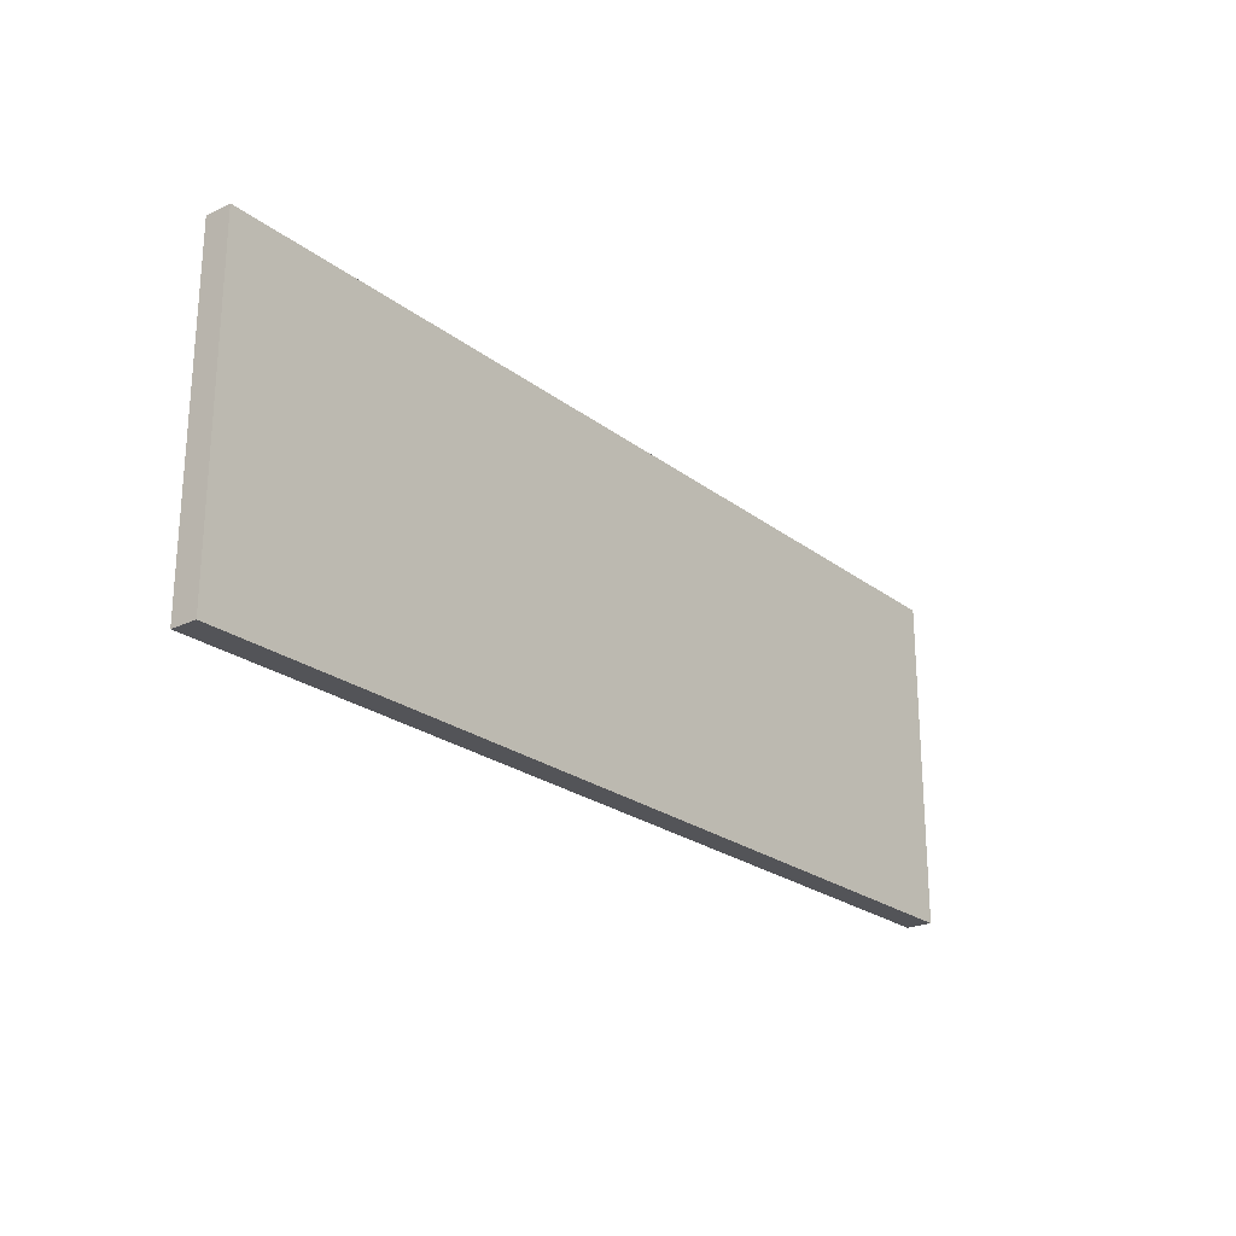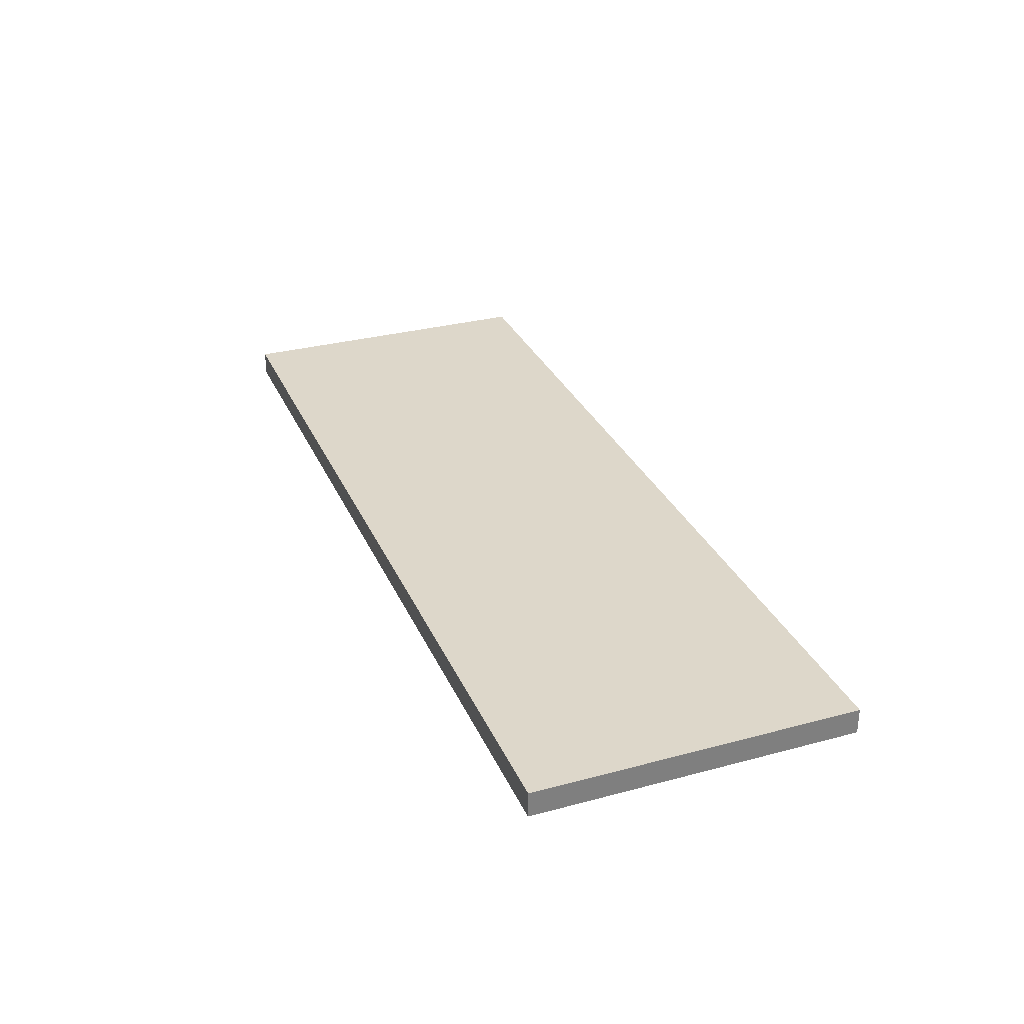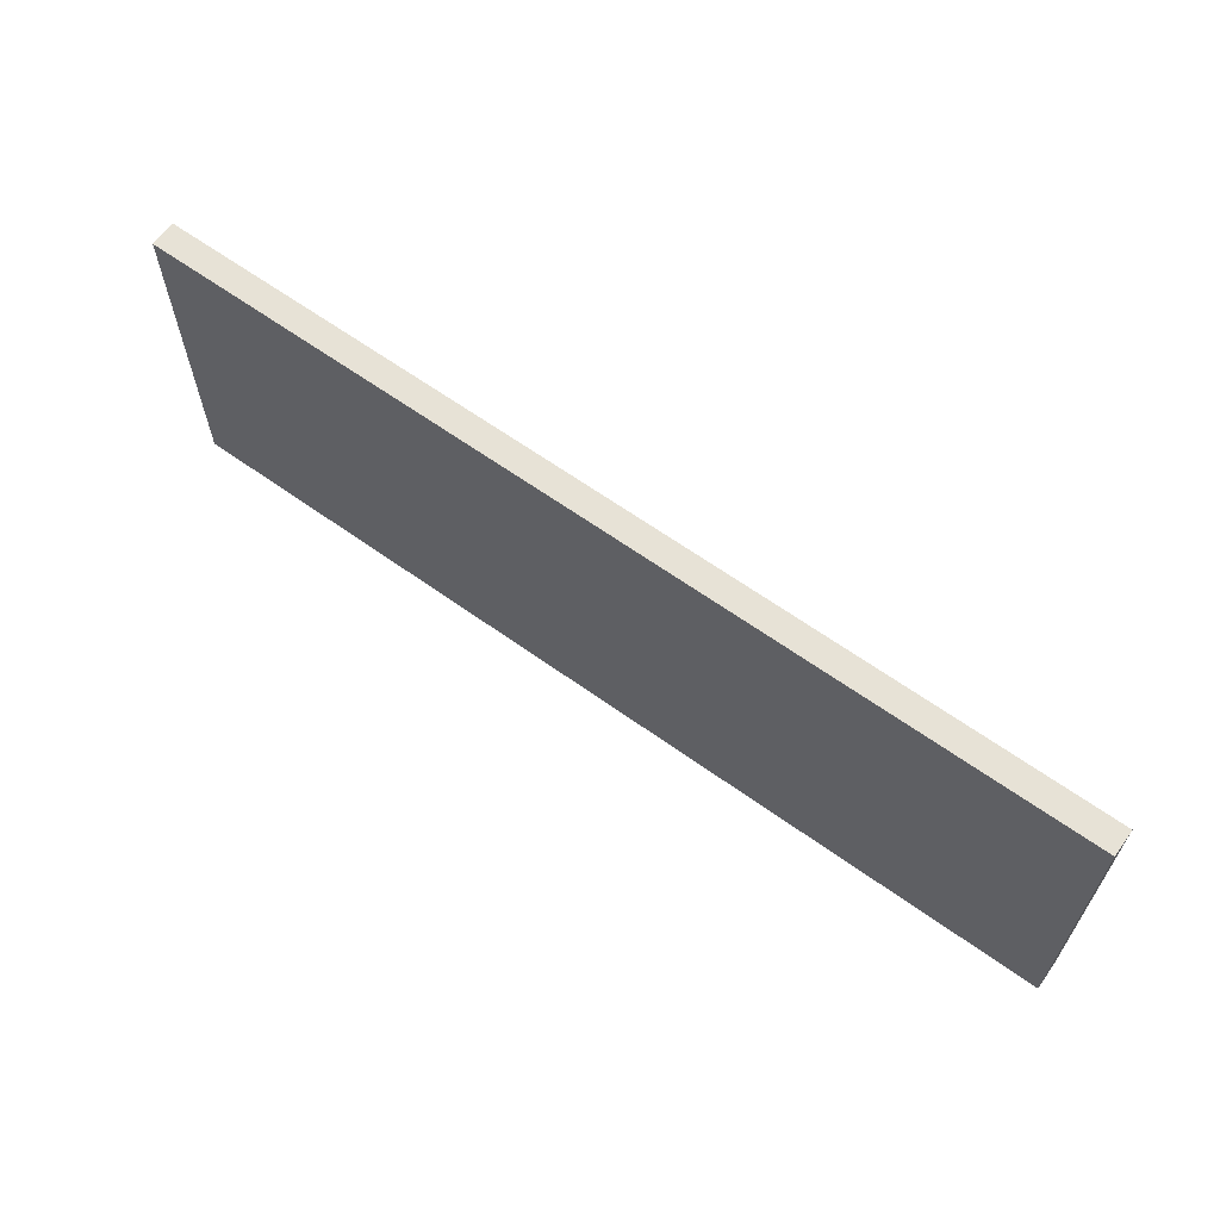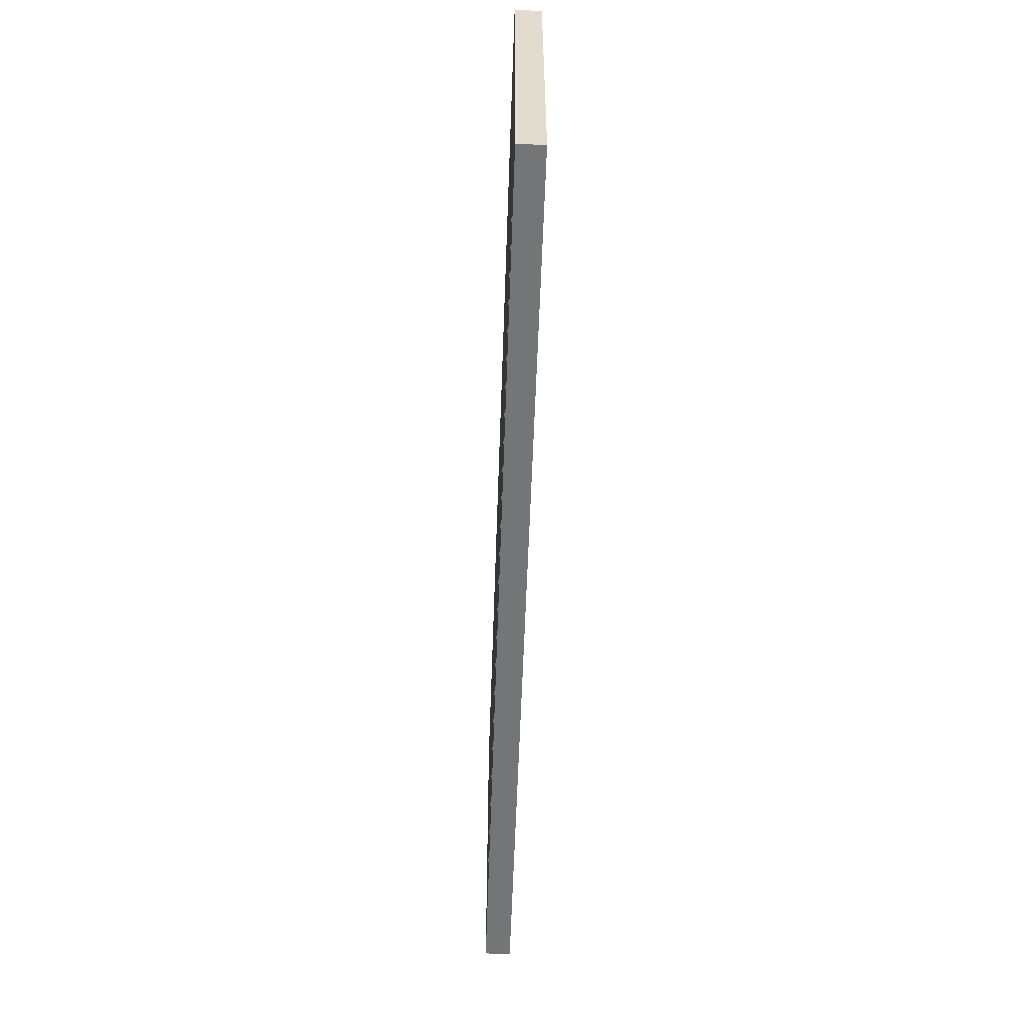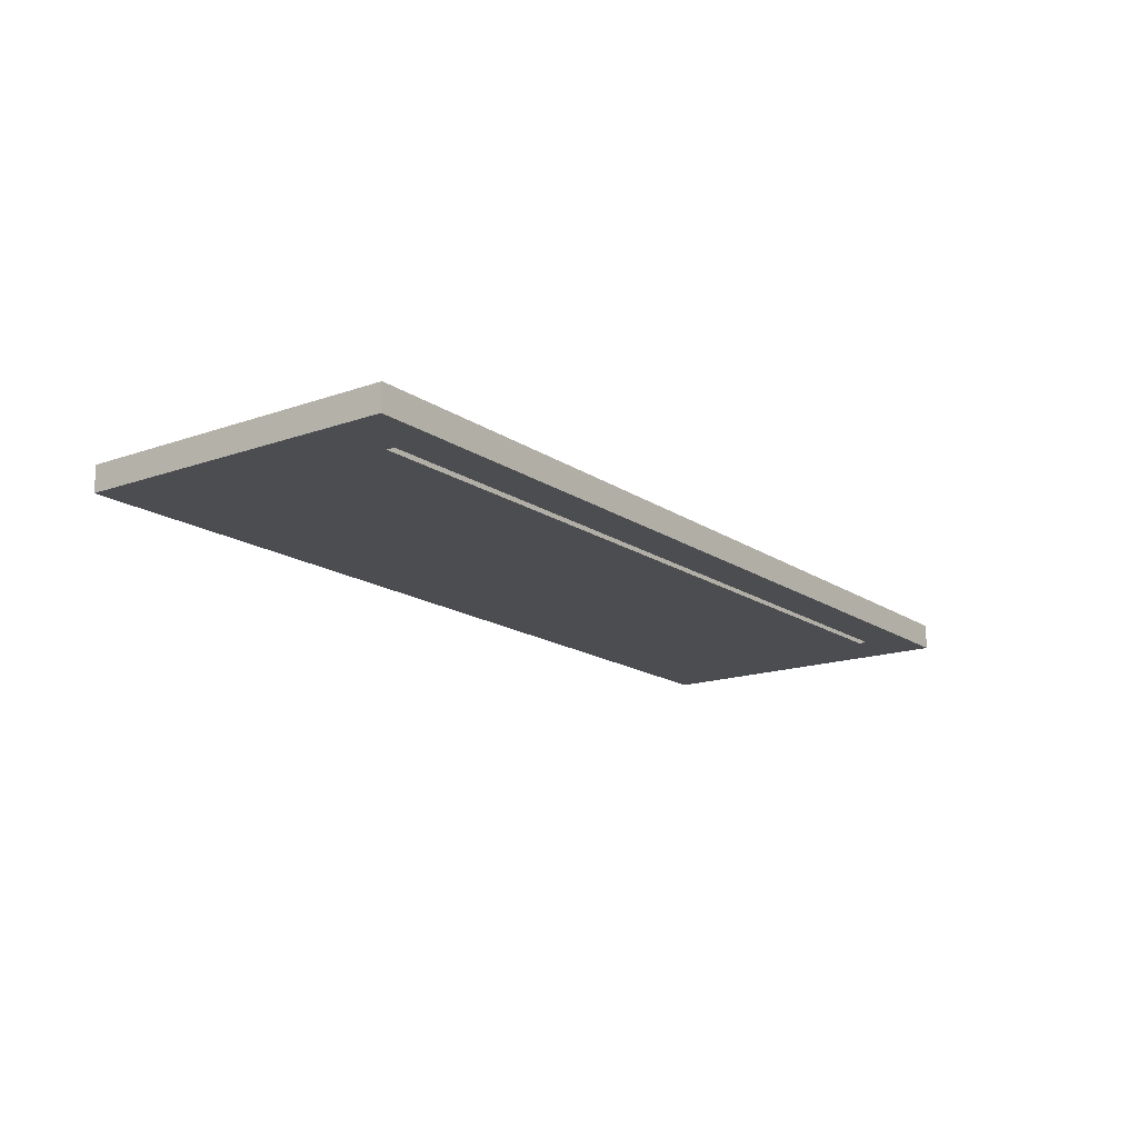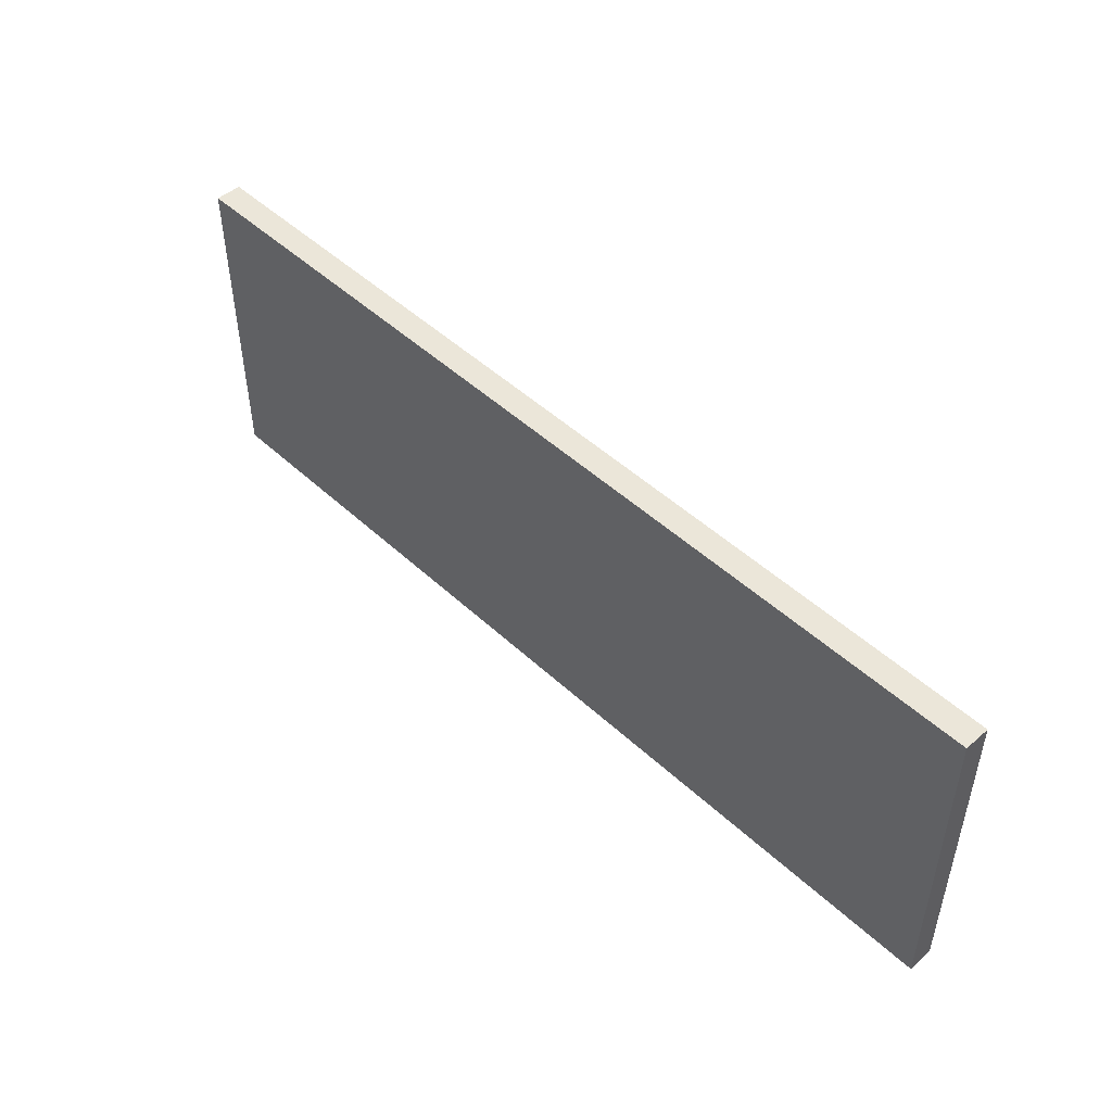
<metadata>
{"format":"obj","ext":"obj","renderer":"f3d","projection":"perspective","resolution":1024,"background":"white","views":[{"elev":-23.6,"azim":-51.5,"up":"+Y"},{"elev":30.9,"azim":69.0,"up":"+Z"},{"elev":63.5,"azim":35.9,"up":"+Y"},{"elev":-56.4,"azim":-91.9,"up":"+Y"},{"elev":-16.1,"azim":-53.8,"up":"+Z"},{"elev":48.2,"azim":46.0,"up":"+Y"}]}
</metadata>
<code>
o zdrawer_face1/zdrawer_face/mesh15/mesh15-geometry#mesh15-geometry
v 0.4769 -0.4841 0.4113
v 0.4769 -0.8039 0.4365
v 0.4769 -0.8039 0.4113
v 0.4769 -0.4841 0.4365
v -0.4317 -0.8039 0.4113
v 0.4138 -0.7618 0.4113
v -0.4317 -0.4841 0.4365
v -0.4317 -0.8039 0.4365
v -0.3686 -0.7618 0.4113
v 0.4138 -0.7534 0.4113
v -0.4317 -0.4841 0.4113
v -0.3686 -0.7534 0.4113
v 0.4138 -0.7534 0.4197
v 0.4138 -0.7618 0.4197
v -0.3686 -0.7618 0.4197
v -0.3686 -0.7534 0.4197
f 1 2 3
f 2 1 4
f 3 2 1
f 4 1 2
f 2 5 3
f 3 5 2
f 6 1 3
f 3 1 6
f 1 7 4
f 4 7 1
f 7 2 4
f 4 2 7
f 5 2 8
f 8 2 5
f 5 9 3
f 3 9 5
f 10 1 6
f 6 1 10
f 3 9 6
f 6 9 3
f 7 1 11
f 11 1 7
f 2 7 8
f 8 7 2
f 7 5 8
f 8 5 7
f 9 5 12
f 12 5 9
f 12 1 10
f 10 1 12
f 6 13 10
f 10 13 6
f 9 14 6
f 6 14 9
f 12 11 1
f 1 11 12
f 5 7 11
f 11 7 5
f 11 12 5
f 5 12 11
f 12 15 9
f 9 15 12
f 13 12 10
f 10 12 13
f 13 6 14
f 14 6 13
f 14 9 15
f 15 9 14
f 15 12 16
f 16 12 15
f 12 13 16
f 16 13 12
f 15 13 14
f 14 13 15
f 13 15 16
f 16 15 13

</code>
